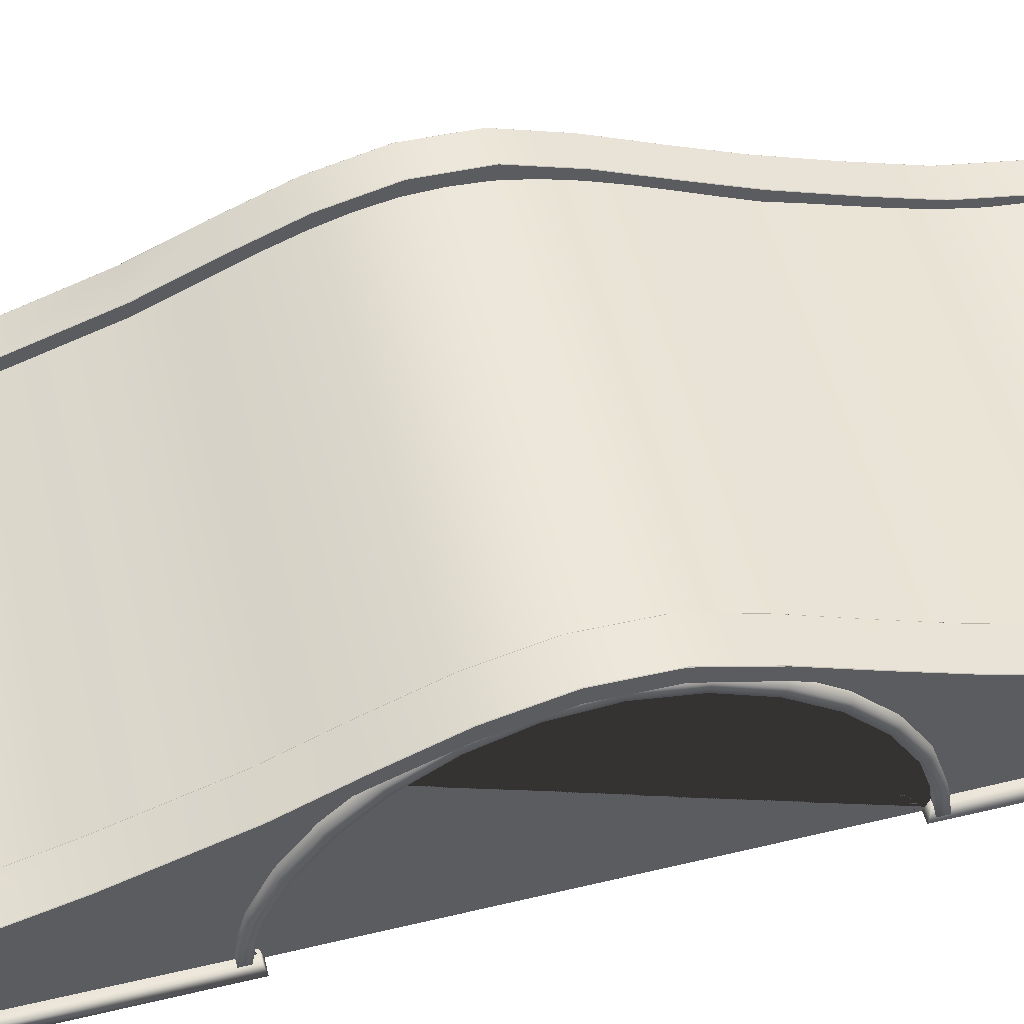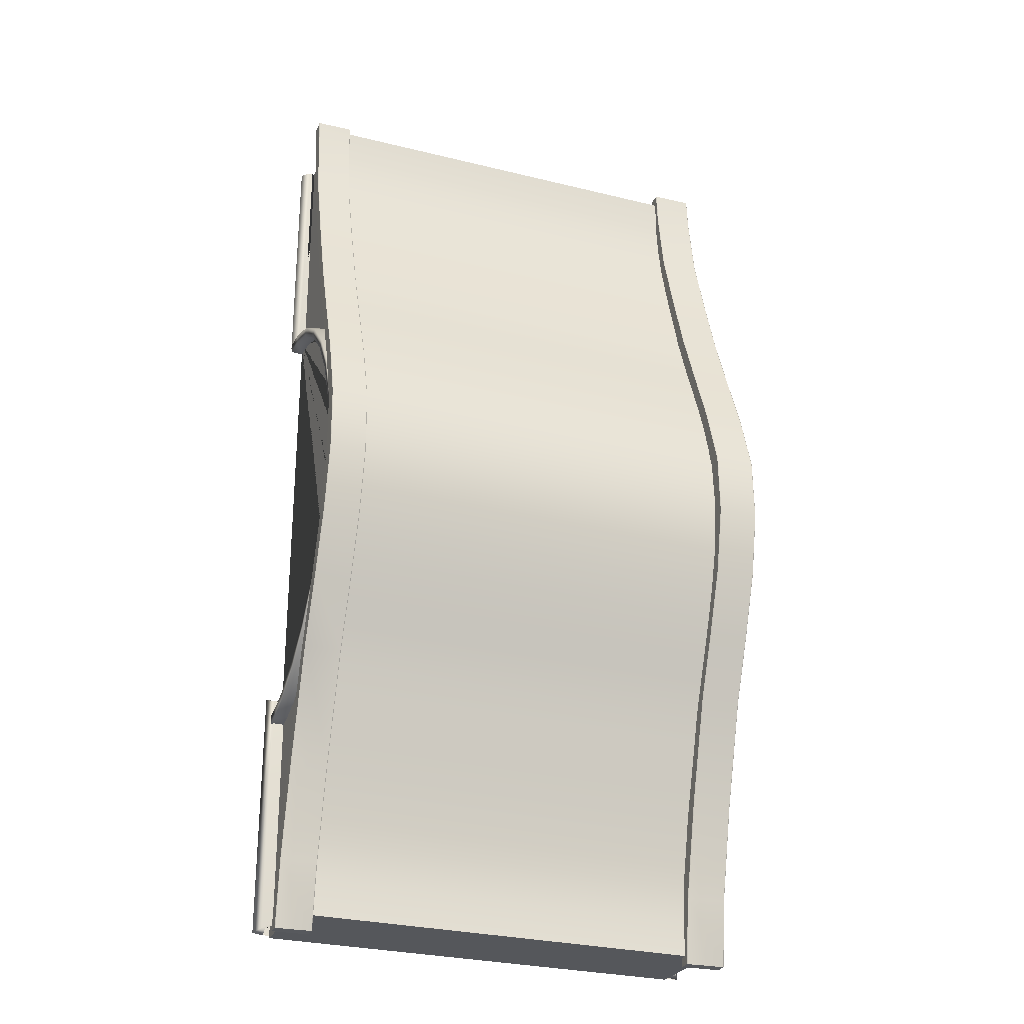
<metadata>
{"format":"obj","ext":"obj","renderer":"f3d","projection":"perspective","resolution":1024,"background":"white","views":[{"elev":49.8,"azim":-104.8,"up":"+Y"},{"elev":-26.6,"azim":160.3,"up":"+Z"}]}
</metadata>
<code>
o Obj3d66_1423155_5248_259
v 1.823 0.09112 4.038
v 1.823 0.9476 4.037
v 1.823 0.9423 3.741
v 1.823 0.9722 3.454
v 1.822 1.029 3.17
v 1.822 1.106 2.889
v 1.822 1.195 2.606
v 1.822 1.288 2.318
v 1.822 1.379 2.022
v 1.822 1.487 1.757
v 1.821 1.599 1.493
v 1.821 1.707 1.228
v 1.821 1.805 0.9631
v 1.821 1.884 0.6984
v 1.821 1.937 0.4336
v 1.821 1.954 0.1689
v 1.82 1.942 -0.09583
v 1.82 1.893 -0.3606
v 1.82 1.817 -0.6253
v 1.82 1.72 -0.8901
v 1.82 1.611 -1.155
v 1.82 1.498 -1.42
v 1.82 1.386 -1.684
v 1.819 1.293 -1.981
v 1.819 1.196 -2.271
v 1.819 1.103 -2.557
v 1.819 1.023 -2.842
v 1.819 0.9637 -3.129
v 1.818 0.9318 -3.419
v 1.818 0.936 -3.715
v 1.818 0.09112 -3.716
v 1.82 0.09112 -1.802
v 1.82 0.4225 -1.753
v 1.82 0.8174 -1.582
v 1.82 1.17 -1.311
v 1.82 1.436 -0.9913
v 1.82 1.623 -0.6214
v 1.82 1.756 -0.2503
v 1.821 1.807 0.1668
v 1.821 1.728 0.6063
v 1.821 1.571 1.027
v 1.821 1.351 1.35
v 1.821 1.071 1.639
v 1.822 0.7591 1.857
v 1.822 0.4295 1.997
v 1.822 0.09112 2.077
v -1.782 0.09112 3.97
v -1.782 0.9477 3.969
v -1.782 0.9424 3.673
v -1.782 0.9723 3.386
v -1.782 1.029 3.102
v -1.783 1.106 2.821
v -1.783 1.195 2.538
v -1.783 1.288 2.25
v -1.783 1.379 1.954
v -1.783 1.487 1.689
v -1.783 1.599 1.425
v -1.784 1.707 1.16
v -1.784 1.805 0.8952
v -1.784 1.884 0.6305
v -1.784 1.937 0.3657
v -1.784 1.954 0.101
v -1.784 1.942 -0.1638
v -1.785 1.893 -0.4285
v -1.785 1.817 -0.6933
v -1.785 1.72 -0.958
v -1.785 1.611 -1.223
v -1.785 1.498 -1.488
v -1.785 1.386 -1.752
v -1.786 1.293 -2.049
v -1.786 1.196 -2.339
v -1.786 1.103 -2.625
v -1.786 1.023 -2.91
v -1.786 0.9636 -3.196
v -1.786 0.9317 -3.487
v -1.787 0.9358 -3.783
v -1.787 0.09112 -3.784
v -1.785 0.09112 -1.87
v -1.785 0.4225 -1.821
v -1.785 0.8173 -1.65
v -1.785 1.17 -1.379
v -1.785 1.436 -1.059
v -1.785 1.623 -0.6894
v -1.785 1.756 -0.3183
v -1.784 1.807 0.09882
v -1.784 1.728 0.5384
v -1.784 1.571 0.959
v -1.784 1.351 1.282
v -1.783 1.071 1.571
v -1.783 0.7592 1.789
v -1.783 0.4296 1.929
v -1.783 0.09112 2.009
v -1.945 0.8603 -3.855
v -1.941 0.9273 -3.305
v -1.941 1.124 -2.528
v -1.941 1.397 -1.649
v -1.941 1.616 -1.122
v -1.941 1.816 -0.5914
v -1.941 1.934 -0.06116
v -1.941 1.923 0.4683
v -1.941 1.76 0.9969
v -1.94 1.55 1.525
v -1.94 1.347 2.053
v -1.939 1.157 2.635
v -1.939 0.985 3.199
v -1.938 0.8916 3.769
v -1.938 0.8543 4.064
v -1.605 0.8547 4.064
v -1.605 0.8919 3.769
v -1.605 0.9853 3.199
v -1.606 1.157 2.635
v -1.606 1.348 2.053
v -1.606 1.55 1.525
v -1.607 1.76 0.9969
v -1.607 1.924 0.4683
v -1.608 1.935 -0.06116
v -1.608 1.816 -0.5914
v -1.607 1.616 -1.122
v -1.607 1.398 -1.649
v -1.607 1.124 -2.528
v -1.608 0.9276 -3.305
v -1.608 0.8556 -3.855
v -1.945 0.9637 -3.855
v -1.945 1.035 -3.305
v -1.945 1.234 -2.528
v -1.945 1.513 -1.649
v -1.945 1.736 -1.122
v -1.946 1.94 -0.5914
v -1.945 2.061 -0.06116
v -1.945 2.049 0.4683
v -1.945 1.881 0.9969
v -1.944 1.666 1.525
v -1.944 1.458 2.053
v -1.944 1.263 2.635
v -1.943 1.089 3.199
v -1.943 0.9951 3.769
v -1.943 0.9749 4.064
v -1.601 0.9753 4.064
v -1.601 0.9954 3.769
v -1.601 1.089 3.199
v -1.601 1.263 2.635
v -1.602 1.458 2.053
v -1.602 1.666 1.525
v -1.603 1.881 0.9969
v -1.603 2.049 0.4683
v -1.604 2.061 -0.06116
v -1.603 1.94 -0.5914
v -1.603 1.736 -1.122
v -1.603 1.513 -1.649
v -1.603 1.234 -2.528
v -1.604 1.035 -3.305
v -1.604 0.9641 -3.855
v 1.669 0.864 -3.855
v 1.673 0.9298 -3.305
v 1.668 1.037 -3.305
v 1.668 0.9674 -3.855
v 1.673 1.127 -2.528
v 1.668 1.236 -2.528
v 1.673 1.4 -1.649
v 1.668 1.515 -1.649
v 1.673 1.618 -1.122
v 1.668 1.739 -1.122
v 1.673 1.818 -0.5914
v 1.668 1.942 -0.5914
v 1.673 1.937 -0.06116
v 1.668 2.063 -0.06116
v 1.673 1.926 0.4683
v 1.668 2.051 0.4683
v 1.673 1.762 0.9969
v 1.669 1.884 0.9969
v 1.674 1.552 1.525
v 1.669 1.668 1.525
v 1.674 1.35 2.053
v 1.67 1.46 2.053
v 1.674 1.159 2.635
v 1.67 1.265 2.635
v 1.675 0.9873 3.199
v 1.67 1.091 3.199
v 1.675 0.8939 3.769
v 1.671 0.9974 3.769
v 1.667 0.8581 4.064
v 1.662 0.9788 4.064
v 1.97 0.8586 4.064
v 1.97 0.985 4.064
v 1.97 0.8941 3.769
v 1.974 0.9976 3.769
v 1.97 0.9875 3.199
v 1.974 1.092 3.199
v 1.97 1.159 2.635
v 1.974 1.266 2.635
v 1.97 1.35 2.053
v 1.974 1.461 2.053
v 1.969 1.552 1.525
v 1.973 1.668 1.525
v 1.969 1.762 0.9969
v 1.973 1.884 0.9969
v 1.968 1.926 0.4683
v 1.972 2.052 0.4683
v 1.968 1.937 -0.06116
v 1.972 2.064 -0.06116
v 1.968 1.818 -0.5914
v 1.972 1.943 -0.5914
v 1.968 1.619 -1.122
v 1.972 1.739 -1.122
v 1.968 1.4 -1.649
v 1.973 1.516 -1.649
v 1.968 1.127 -2.528
v 1.972 1.236 -2.528
v 1.968 0.9301 -3.305
v 1.972 1.037 -3.305
v 1.968 0.8592 -3.855
v 1.968 0.9731 -3.855
v -1.941 0.8551 -3.855
v -1.945 0.9307 -3.305
v -1.945 1.128 -2.528
v -1.945 1.401 -1.649
v -1.945 1.62 -1.122
v -1.945 1.819 -0.5914
v -1.945 1.938 -0.06116
v -1.945 1.927 0.4683
v -1.945 1.763 0.9969
v -1.944 1.553 1.525
v -1.944 1.351 2.053
v -1.943 1.16 2.635
v -1.943 0.9883 3.199
v -1.943 0.8949 3.769
v -1.943 0.86 4.064
v -1.601 0.8605 4.064
v -1.601 0.8952 3.769
v -1.601 0.9886 3.199
v -1.601 1.16 2.635
v -1.602 1.351 2.053
v -1.602 1.553 1.525
v -1.603 1.763 0.9969
v -1.603 1.927 0.4683
v -1.603 1.938 -0.06116
v -1.603 1.819 -0.5914
v -1.603 1.62 -1.122
v -1.603 1.401 -1.649
v -1.603 1.128 -2.528
v -1.604 0.931 -3.305
v -1.604 0.8608 -3.855
v -1.941 0.969 -3.855
v -1.941 1.038 -3.305
v -1.941 1.237 -2.528
v -1.941 1.516 -1.649
v -1.941 1.74 -1.122
v -1.941 1.943 -0.5914
v -1.941 2.064 -0.06116
v -1.941 2.052 0.4683
v -1.941 1.885 0.9969
v -1.94 1.669 1.525
v -1.94 1.461 2.053
v -1.939 1.267 2.635
v -1.939 1.092 3.199
v -1.939 0.9985 3.769
v -1.938 0.9807 4.064
v -1.605 0.9812 4.064
v -1.606 0.9987 3.769
v -1.606 1.093 3.199
v -1.606 1.267 2.635
v -1.606 1.462 2.053
v -1.607 1.669 1.525
v -1.607 1.885 0.9969
v -1.608 2.052 0.4683
v -1.608 2.065 -0.06116
v -1.608 1.944 -0.5914
v -1.607 1.74 -1.122
v -1.607 1.516 -1.649
v -1.608 1.237 -2.528
v -1.608 1.038 -3.305
v -1.608 0.9694 -3.855
v 1.673 0.8588 -3.855
v 1.668 0.9332 -3.305
v 1.673 1.04 -3.305
v 1.673 0.9727 -3.855
v 1.668 1.13 -2.528
v 1.673 1.24 -2.528
v 1.668 1.403 -1.649
v 1.673 1.518 -1.649
v 1.668 1.622 -1.122
v 1.672 1.742 -1.122
v 1.668 1.822 -0.5914
v 1.672 1.946 -0.5914
v 1.668 1.94 -0.06116
v 1.672 2.067 -0.06116
v 1.668 1.929 0.4683
v 1.673 2.055 0.4683
v 1.669 1.766 0.9969
v 1.673 1.887 0.9969
v 1.669 1.555 1.525
v 1.673 1.671 1.525
v 1.67 1.353 2.053
v 1.674 1.464 2.053
v 1.67 1.162 2.635
v 1.674 1.269 2.635
v 1.671 0.9906 3.199
v 1.675 1.095 3.199
v 1.671 0.8972 3.769
v 1.675 1.001 3.769
v 1.662 0.8638 4.064
v 1.666 0.9846 4.064
v 1.975 0.8643 4.064
v 1.974 0.9792 4.064
v 1.974 0.8974 3.769
v 1.97 1.001 3.769
v 1.974 0.9908 3.199
v 1.97 1.095 3.199
v 1.974 1.163 2.635
v 1.97 1.269 2.635
v 1.974 1.353 2.053
v 1.97 1.464 2.053
v 1.973 1.556 1.525
v 1.969 1.672 1.525
v 1.973 1.766 0.9969
v 1.968 1.887 0.9969
v 1.972 1.929 0.4683
v 1.968 2.055 0.4683
v 1.972 1.94 -0.06116
v 1.968 2.067 -0.06116
v 1.972 1.822 -0.5914
v 1.968 1.946 -0.5914
v 1.973 1.622 -1.122
v 1.968 1.742 -1.122
v 1.973 1.403 -1.649
v 1.973 1.404 -1.649
v 1.973 1.515 -1.649
v 1.968 1.519 -1.649
v 1.972 1.13 -2.528
v 1.968 1.24 -2.528
v 1.972 0.9335 -3.305
v 1.968 1.041 -3.305
v 1.972 0.8644 -3.855
v 1.972 0.9678 -3.855
v -1.741 0.09201 2.076
v -1.741 0.3318 2.041
v -1.741 0.694 1.92
v -1.741 1.037 1.705
v -1.741 1.343 1.411
v -1.741 1.595 1.052
v -1.741 1.773 0.6426
v -1.741 1.855 0.1932
v -1.741 1.824 -0.2593
v -1.741 1.69 -0.678
v -1.741 1.473 -1.051
v -1.741 1.196 -1.365
v -1.741 0.8818 -1.61
v -1.741 0.5485 -1.776
v -1.741 0.09152 -1.873
v -1.741 0.0909 -1.769
v -1.741 0.3038 -1.737
v -1.741 0.09134 1.971
v -1.859 0.105 2.056
v -1.859 0.3185 -1.837
v -1.859 0.1045 -1.869
v -1.859 0.1041 -1.785
v -1.859 0.538 -1.689
v -1.859 0.8558 -1.527
v -1.859 1.152 -1.292
v -1.859 1.41 -0.9931
v -1.859 1.611 -0.64
v -1.859 1.735 -0.2433
v -1.859 1.763 0.1857
v -1.859 1.686 0.6127
v -1.859 1.517 1.003
v -1.859 1.277 1.345
v -1.859 0.986 1.624
v -1.859 0.6598 1.827
v -1.859 0.3151 1.941
v -1.859 0.1045 1.972
v -1.741 0.3238 -1.838
v -1.741 0.5284 -1.674
v -1.741 0.8418 -1.516
v -1.741 1.137 -1.283
v -1.741 1.396 -0.9848
v -1.741 1.598 -0.6318
v -1.741 1.722 -0.2351
v -1.741 1.75 0.1933
v -1.741 1.673 0.6186
v -1.741 1.505 1.006
v -1.741 1.268 1.346
v -1.741 0.979 1.624
v -1.741 0.6543 1.826
v -1.741 0.3113 1.939
v -1.859 0.3266 2.023
v -1.859 0.6839 1.905
v -1.859 1.024 1.693
v -1.859 1.329 1.4
v -1.859 1.582 1.042
v -1.859 1.76 0.6329
v -1.859 1.842 0.1856
v -1.859 1.812 -0.2638
v -1.859 1.679 -0.6791
v -1.859 1.465 -1.048
v -1.859 1.192 -1.361
v -1.859 0.8803 -1.605
v -1.859 0.5489 -1.772
v -1.859 0.3077 -1.754
v -1.786 0.09112 3.988
v -1.786 0.09112 1.98
v 1.842 0.09112 2.048
v 1.843 0.09112 4.056
v 1.928 0.09112 4.069
v 1.928 0.09112 2.011
v -1.872 0.09112 1.918
v -1.871 0.09112 3.975
v -1.786 0.1874 1.98
v 1.842 0.1874 2.048
v 1.877 0.09112 -3.697
v 1.878 0.09112 -1.674
v -1.816 0.09112 -1.742
v -1.817 0.09112 -3.765
v -1.902 0.09112 -3.778
v -1.902 0.09112 -1.705
v 1.963 0.09112 -1.611
v 1.963 0.09112 -3.684
v 1.878 0.1845 -1.674
v -1.816 0.1845 -1.742
v 1.843 0.2036 4.025
v -1.817 0.1978 -3.734
v -1.786 0.2036 3.956
v 1.874 0.2036 4.029
v 1.874 0.1873 2.034
v -1.818 0.1873 1.957
v -1.817 0.2036 3.952
v 1.877 0.1978 -3.666
v -1.849 0.1978 -3.738
v -1.848 0.1845 -1.728
v 1.909 0.1845 -1.651
v 1.909 0.1978 -3.661
v 1.808 0.09201 2.076
v 1.808 0.3318 2.041
v 1.808 0.694 1.92
v 1.808 1.037 1.705
v 1.808 1.343 1.411
v 1.808 1.595 1.052
v 1.808 1.773 0.6426
v 1.808 1.855 0.1932
v 1.808 1.824 -0.2593
v 1.808 1.69 -0.678
v 1.808 1.473 -1.051
v 1.808 1.196 -1.365
v 1.808 0.8818 -1.61
v 1.808 0.5485 -1.776
v 1.808 0.09152 -1.873
v 1.808 0.0909 -1.769
v 1.808 0.3038 -1.737
v 1.808 0.09134 1.971
v 1.925 0.105 2.056
v 1.925 0.3185 -1.837
v 1.925 0.1045 -1.869
v 1.925 0.1041 -1.785
v 1.925 0.538 -1.689
v 1.925 0.8558 -1.527
v 1.925 1.152 -1.292
v 1.925 1.41 -0.9931
v 1.925 1.611 -0.64
v 1.925 1.735 -0.2433
v 1.925 1.763 0.1857
v 1.925 1.686 0.6127
v 1.925 1.517 1.003
v 1.925 1.277 1.345
v 1.925 0.986 1.624
v 1.925 0.6598 1.827
v 1.925 0.3151 1.941
v 1.925 0.1045 1.972
v 1.808 0.3238 -1.838
v 1.808 0.5284 -1.674
v 1.808 0.8418 -1.516
v 1.808 1.137 -1.283
v 1.808 1.396 -0.9848
v 1.808 1.598 -0.6318
v 1.808 1.722 -0.2351
v 1.808 1.75 0.1933
v 1.808 1.673 0.6186
v 1.808 1.505 1.006
v 1.808 1.268 1.346
v 1.808 0.979 1.624
v 1.808 0.6543 1.826
v 1.808 0.3113 1.939
v 1.925 0.3266 2.023
v 1.925 0.6839 1.905
v 1.925 1.024 1.693
v 1.925 1.329 1.4
v 1.925 1.582 1.042
v 1.925 1.76 0.6329
v 1.925 1.842 0.1856
v 1.925 1.812 -0.2638
v 1.925 1.679 -0.6791
v 1.925 1.465 -1.048
v 1.925 1.192 -1.361
v 1.925 0.8803 -1.605
v 1.925 0.5489 -1.772
v 1.925 0.3077 -1.754
f 46 45 44 43 42 41 40 39 38 37 36 35 34 33 32 31 30 29 28 27 26 25 24 23 22 21 20 19 18 17 16 15 14 13 12 11 10 9 8 7 6 5 4 3 2 1
f 92 47 48 49 50 51 52 53 54 55 56 57 58 59 60 61 62 63 64 65 66 67 68 69 70 71 72 73 74 75 76 77 78 79 80 81 82 83 84 85 86 87 88 89 90 91
f 1 2 48 47
f 2 3 49 48
f 3 4 50 49
f 4 5 51 50
f 5 6 52 51
f 6 7 53 52
f 7 8 54 53
f 8 9 55 54
f 9 10 56 55
f 10 11 57 56
f 11 12 58 57
f 12 13 59 58
f 13 14 60 59
f 14 15 61 60
f 15 16 62 61
f 16 17 63 62
f 17 18 64 63
f 18 19 65 64
f 19 20 66 65
f 20 21 67 66
f 21 22 68 67
f 22 23 69 68
f 23 24 70 69
f 24 25 71 70
f 25 26 72 71
f 26 27 73 72
f 27 28 74 73
f 28 29 75 74
f 29 30 76 75
f 30 31 77 76
f 31 32 78 77
f 32 33 79 78
f 33 34 80 79
f 34 35 81 80
f 35 36 82 81
f 36 37 83 82
f 37 38 84 83
f 38 39 85 84
f 39 40 86 85
f 40 41 87 86
f 41 42 88 87
f 42 43 89 88
f 43 44 90 89
f 44 45 91 90
f 45 46 92 91
f 46 1 47 92
f 227 107 108 228 138 258 257 137
f 242 122 213 93 123 243 272 152
f 301 181 183 303 304 184 302 182
f 333 211 273 153 156 276 212 334
f 93 214 124 123
f 245 244 124 125
f 160 158 277 279
f 150 270 269 149
f 127 247 246 126
f 128 248 247 127
f 129 249 248 128
f 130 250 249 129
f 131 251 250 130
f 132 252 251 131
f 133 253 252 132
f 134 254 253 133
f 135 255 254 134
f 318 320 286 288
f 136 256 255 135
f 246 247 268 269
f 226 227 137 136
f 228 229 139 138
f 299 180 178 297
f 255 256 259 260
f 225 135 134 224
f 320 322 284 286
f 103 104 224 223
f 330 332 275 278
f 311 313 194 192
f 291 172 170 289
f 221 131 130 220
f 99 100 220 219
f 319 321 202 200
f 281 283 164 162
f 162 282 280 160
f 325 329 208 327
f 151 271 270 150
f 241 242 152 151
f 153 274 155 156
f 329 331 210 208
f 215 216 126 125
f 159 161 281 279
f 163 283 281 161
f 166 286 284 164
f 168 288 286 166
f 170 290 288 168
f 172 292 290 170
f 174 294 292 172
f 176 296 294 174
f 178 298 296 176
f 314 316 290 292
f 180 300 298 178
f 254 255 260 261
f 299 301 182 180
f 303 305 186 304
f 188 308 306 186
f 251 252 263 264
f 190 310 308 188
f 308 310 296 298
f 192 312 310 190
f 194 314 312 192
f 196 316 314 194
f 198 318 316 196
f 200 320 318 198
f 202 322 320 200
f 204 324 322 202
f 206 328 324 204
f 208 330 328 327
f 210 332 330 208
f 331 333 334 210
f 205 325 326
f 206 327 328
f 93 213 94 214
f 124 244 243 123
f 214 215 125 124
f 120 121 241 240
f 97 217 216 96
f 157 159 279 277
f 118 119 239 238
f 279 281 162 160
f 201 203 323 321
f 117 118 238 237
f 163 165 285 283
f 199 201 321 319
f 101 221 220 100
f 167 287 285 165
f 114 115 235 234
f 287 289 170 168
f 193 195 315 313
f 113 114 234 233
f 112 113 233 232
f 191 193 313 311
f 105 225 224 104
f 175 295 293 173
f 328 330 278 280
f 111 231 230 110
f 295 297 178 176
f 324 328 280 282
f 316 318 288 290
f 185 187 307 305
f 109 110 230 229
f 249 250 265 266
f 245 246 269 270
f 226 106 107 227
f 137 257 256 136
f 228 108 109 229
f 139 259 258 138
f 243 244 271 272
f 225 226 136 135
f 244 245 270 271
f 247 248 267 268
f 231 141 140 230
f 307 309 190 188
f 322 324 282 284
f 310 312 294 296
f 232 142 141 231
f 295 176 174 293
f 332 212 276 275
f 171 173 293 291
f 291 293 174 172
f 143 263 262 142
f 221 222 132 131
f 235 145 144 234
f 315 317 198 196
f 197 199 319 317
f 219 220 130 129
f 237 147 146 236
f 283 285 166 164
f 147 267 266 146
f 217 218 128 127
f 239 149 148 238
f 203 205 326 323
f 239 240 150 149
f 246 245 125 126
f 278 275 155 158
f 158 155 274 277
f 241 121 122 242
f 152 272 271 151
f 153 273 154 274
f 155 275 276 156
f 207 209 331 329
f 94 95 215 214
f 205 207 329 325
f 95 96 216 215
f 326 206 204 323
f 217 127 126 216
f 321 323 204 202
f 148 268 267 147
f 116 117 237 236
f 98 99 219 218
f 317 319 200 198
f 146 266 265 145
f 145 265 264 144
f 167 169 289 287
f 313 315 196 194
f 171 291 289 169
f 233 143 142 232
f 102 103 223 222
f 309 311 192 190
f 223 224 134 133
f 187 189 309 307
f 141 261 260 140
f 184 306 300 302
f 312 314 292 294
f 305 307 188 186
f 179 299 297 177
f 252 253 262 263
f 253 254 261 262
f 299 179 181 301
f 182 302 300 180
f 303 183 185 305
f 186 306 184 304
f 140 260 259 139
f 105 106 226 225
f 248 249 266 267
f 250 251 264 265
f 230 140 139 229
f 175 177 297 295
f 256 257 258 259
f 306 308 298 300
f 142 262 261 141
f 111 112 232 231
f 189 191 311 309
f 222 223 133 132
f 144 264 263 143
f 101 102 222 221
f 234 144 143 233
f 195 197 317 315
f 236 146 145 235
f 115 116 236 235
f 287 168 166 285
f 218 219 129 128
f 164 284 282 162
f 97 98 218 217
f 238 148 147 237
f 149 269 268 148
f 326 325 327 206
f 119 120 240 239
f 280 278 158 160
f 241 151 150 240
f 277 274 154 157
f 331 209 211 333
f 334 212 332 210
f 352 384 383 382 381 380 379 378 377 376 375 374 373 372 351 350 349 371 348 347 346 345 344 343 342 341 340 339 338 337 336 335
f 393 392 343 344
f 345 394 393 344
f 395 394 345 346
f 347 396 395 346
f 397 396 347 348
f 360 359 374 375
f 385 386 368 369
f 361 360 375 376
f 358 357 372 373
f 354 397 348 371
f 362 377 378 363
f 351 398 356 350
f 357 398 351 372
f 390 389 340 341
f 391 390 341 342
f 366 381 382 367
f 358 373 374 359
f 388 389 365 366
f 343 392 391 342
f 385 353 335 336
f 356 355 349 350
f 370 353 385 369
f 354 355 356 398
f 387 388 366 367
f 386 385 336 337
f 389 388 339 340
f 339 388 387 338
f 396 397 357 358
f 395 396 358 359
f 394 395 359 360
f 393 394 360 361
f 392 393 361 362
f 387 386 337 338
f 390 391 363 364
f 389 390 364 365
f 362 361 376 377
f 364 363 378 379
f 365 364 379 380
f 366 365 380 381
f 368 367 382 383
f 369 368 383 384
f 391 392 362 363
f 352 370 369 384
f 386 387 367 368
f 355 354 371 349
f 397 354 398 357
f 335 353 370 352
f 399 400 407 421
f 402 419 408 401
f 409 410 417 426
f 412 420 418 411
f 400 399 406 405 404 403 402 401
f 413 412 411 410 409 416 415 414
f 425 421 407 408 419 422 423 424
f 418 420 427 428 429 430 426 417
f 408 407 400 401
f 425 424 405 406
f 399 421 425 406
f 404 423 422 403
f 418 417 410 411
f 414 428 427 413
f 413 427 420 412
f 416 430 429 415
f 409 426 430 416
f 403 422 419 402
f 405 424 423 404
f 415 429 428 414
f 448 480 479 478 477 476 475 474 473 472 471 470 469 468 447 446 445 467 444 443 442 441 440 439 438 437 436 435 434 433 432 431
f 489 488 439 440
f 441 490 489 440
f 491 490 441 442
f 443 492 491 442
f 493 492 443 444
f 456 455 470 471
f 481 482 464 465
f 457 456 471 472
f 454 453 468 469
f 450 493 444 467
f 458 473 474 459
f 447 494 452 446
f 453 494 447 468
f 486 485 436 437
f 487 486 437 438
f 462 477 478 463
f 454 469 470 455
f 484 485 461 462
f 439 488 487 438
f 481 449 431 432
f 452 451 445 446
f 466 449 481 465
f 450 451 452 494
f 483 484 462 463
f 482 481 432 433
f 485 484 435 436
f 435 484 483 434
f 492 493 453 454
f 491 492 454 455
f 490 491 455 456
f 489 490 456 457
f 488 489 457 458
f 483 482 433 434
f 486 487 459 460
f 485 486 460 461
f 458 457 472 473
f 460 459 474 475
f 461 460 475 476
f 462 461 476 477
f 464 463 478 479
f 465 464 479 480
f 487 488 458 459
f 448 466 465 480
f 482 483 463 464
f 451 450 467 445
f 493 450 494 453
f 431 449 466 448

</code>
